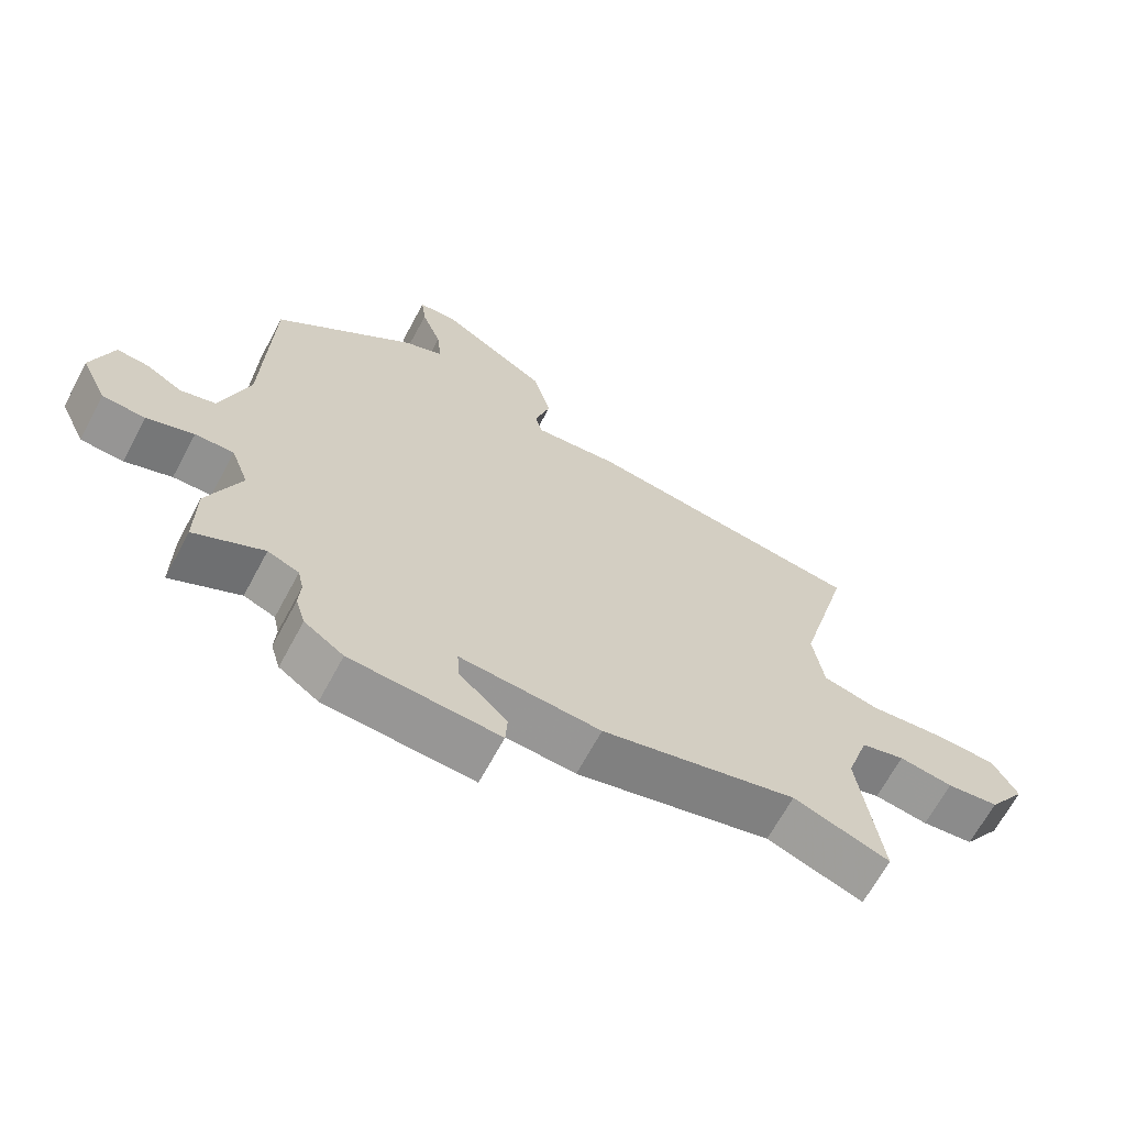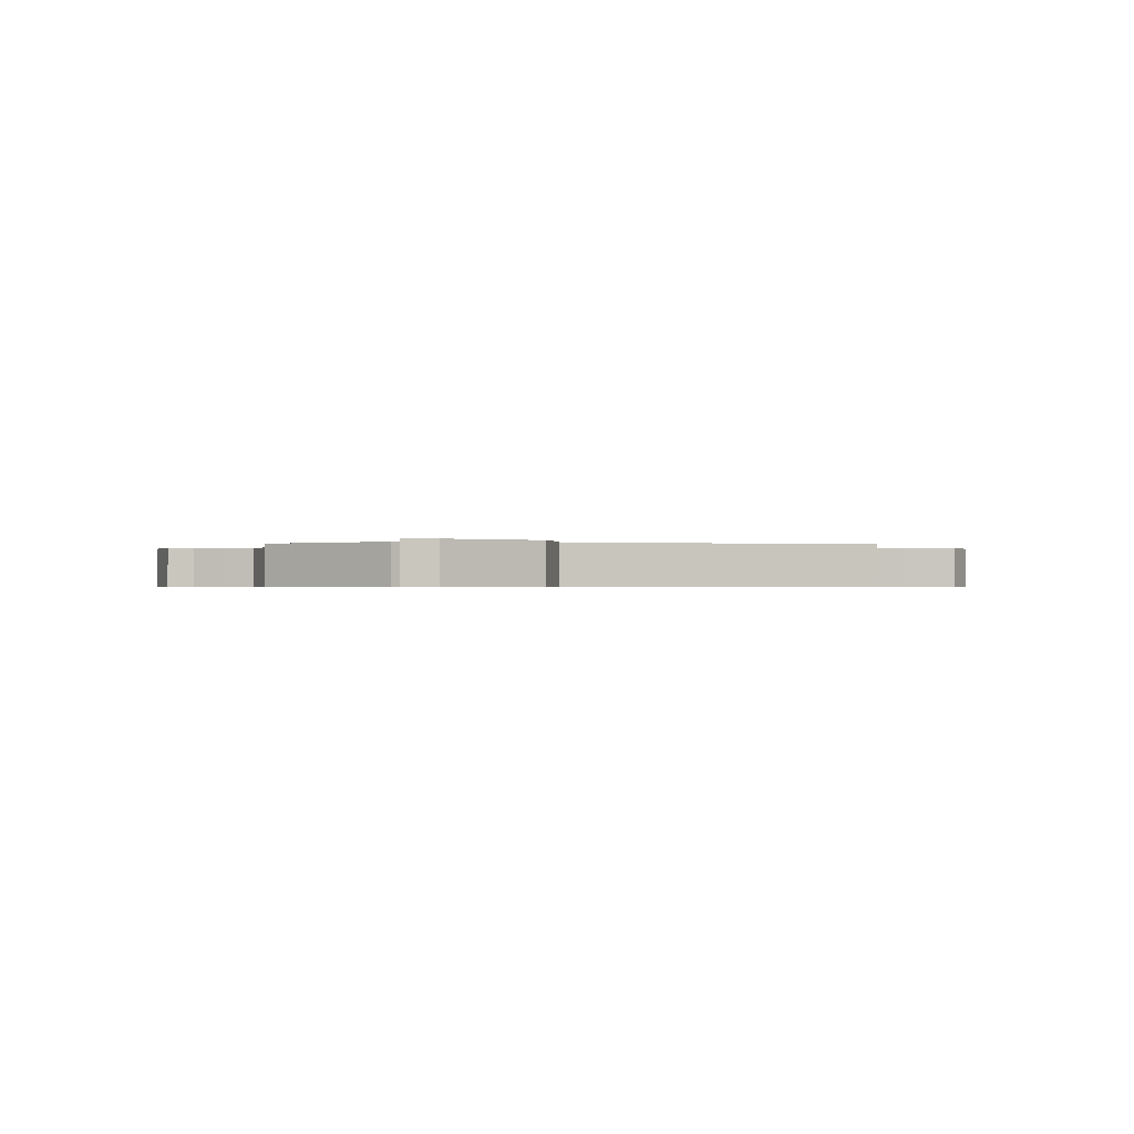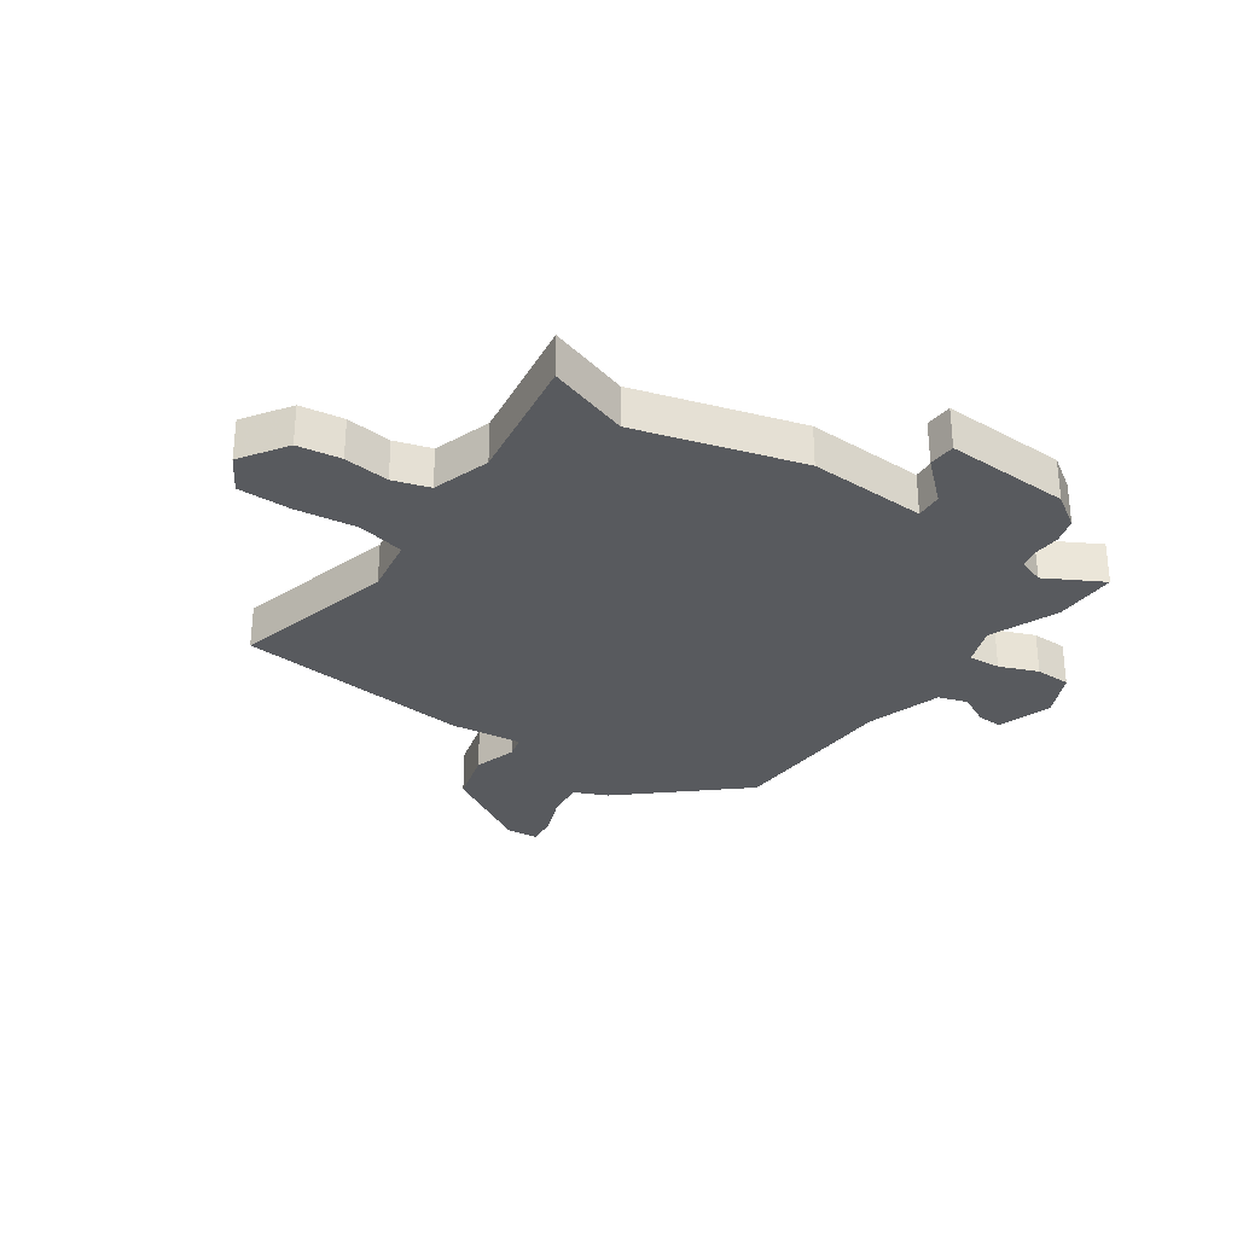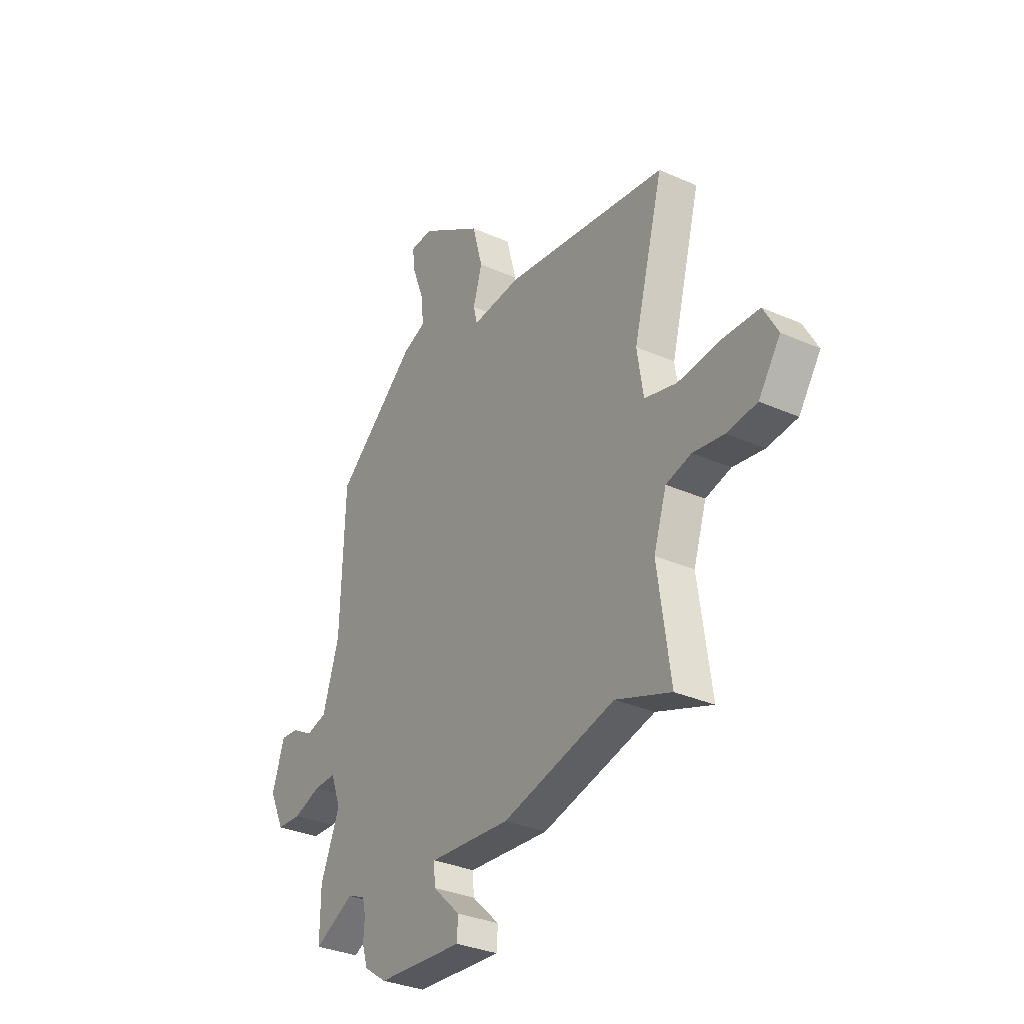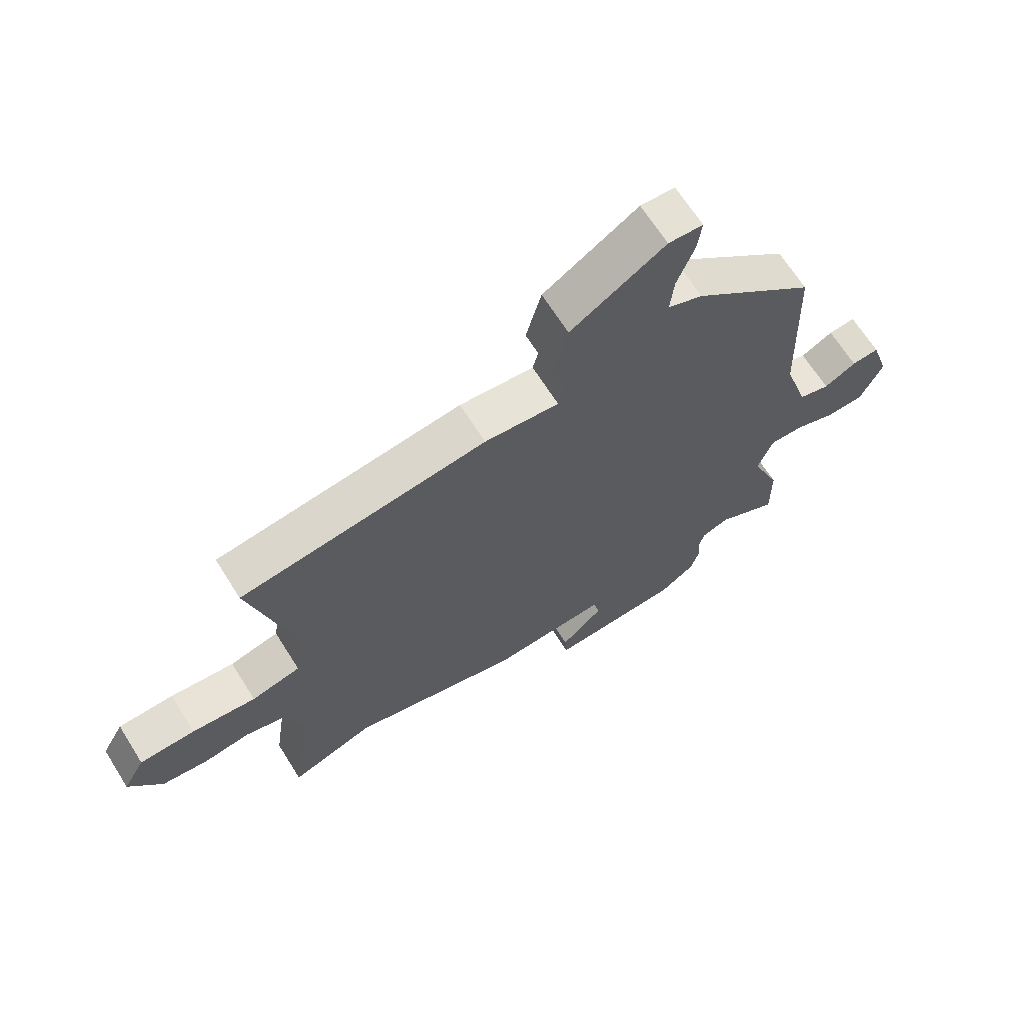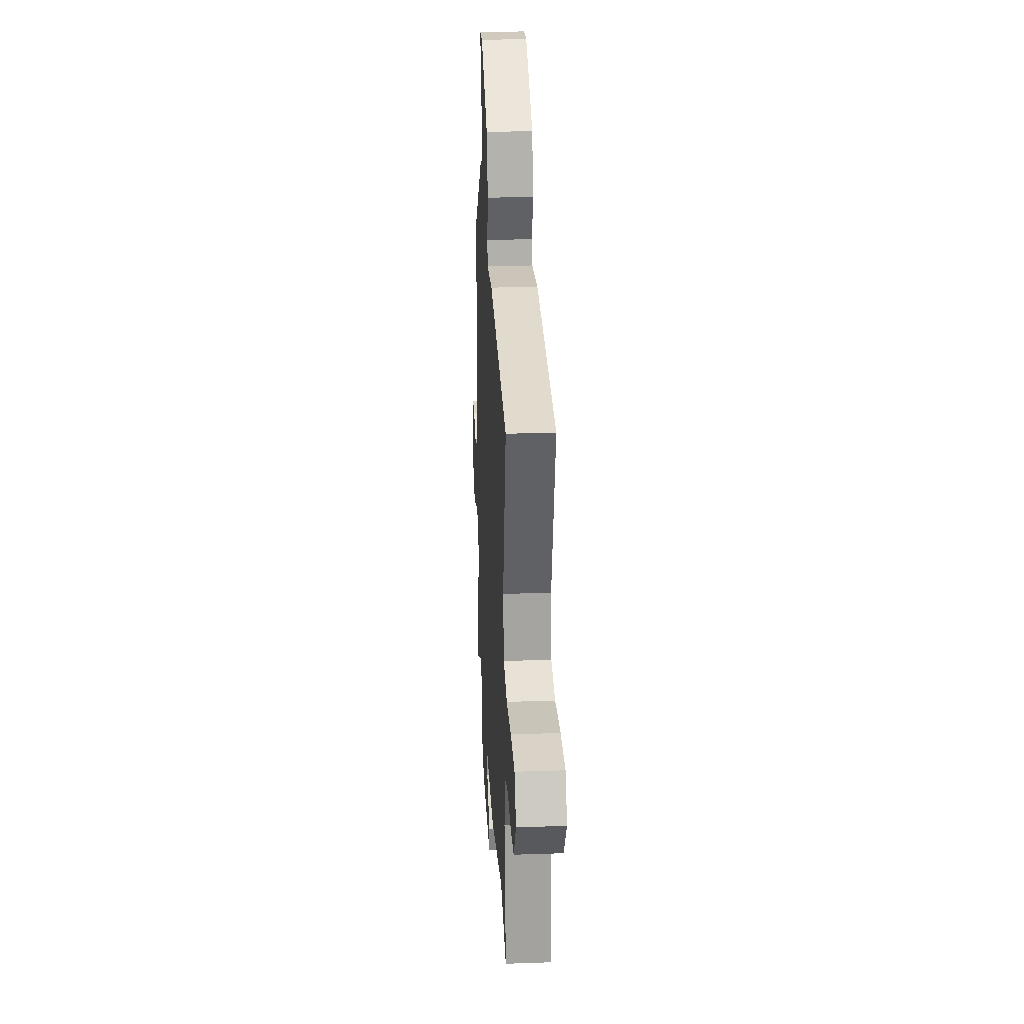
<metadata>
{"format":"obj","ext":"obj","renderer":"f3d","projection":"perspective","resolution":1024,"background":"white","views":[{"elev":-66.6,"azim":-28.2,"up":"+Z"},{"elev":-0.5,"azim":-3.6,"up":"+Y"},{"elev":-30.5,"azim":146.3,"up":"+Y"},{"elev":-31.9,"azim":57.9,"up":"+Z"},{"elev":66.8,"azim":147.9,"up":"+Z"},{"elev":25.9,"azim":86.9,"up":"+Z"}]}
</metadata>
<code>
v 0.513 0.07 -0.505
v 0.371 0.07 -0.454
v 0.082 0.07 -0.528
v -0.126 0.07 -0.513
v -0.123 0.07 -0.56
v -0.052 0.07 -0.627
v -0.055 0.07 -0.674
v -0.275 0.07 -0.66
v -0.333 0.07 -0.62
v -0.347 0.07 -0.574
v -0.344 0.07 -0.528
v -0.352 0.07 -0.492
v -0.398 0.07 -0.474
v -0.5 0.07 -0.527
v -0.499 0.07 -0.415
v -0.45 0.07 -0.294
v -0.476 0.07 -0.224
v -0.533 0.07 -0.226
v -0.602 0.07 -0.251
v -0.665 0.07 -0.248
v -0.703 0.07 -0.167
v -0.672 0.07 -0.07
v -0.626 0.07 -0.074
v -0.572 0.07 -0.104
v -0.52 0.07 -0.089
v -0.478 0.07 0.044
v -0.467 0.07 0.356
v -0.26 0.07 0.533
v -0.201 0.07 0.557
v -0.208 0.07 0.623
v -0.237 0.07 0.7
v -0.244 0.07 0.755
v -0.186 0.07 0.758
v -0.027 0.07 0.657
v -0.001 0.07 0.56
v -0.024 0.07 0.483
v -0.014 0.07 0.443
v 0.112 0.07 0.455
v 0.529 0.07 0.398
v 0.452 0.07 0.108
v 0.468 0.07 0.005
v 0.551 0.07 -0.016
v 0.66 0.07 -0.005
v 0.754 0.07 -0.008
v 0.791 0.07 -0.074
v 0.735 0.07 -0.156
v 0.658 0.07 -0.165
v 0.578 0.07 -0.153
v 0.513 0.07 -0.171
v 0.48 0.07 -0.273
v 0.513 0 -0.505
v 0.371 0 -0.454
v 0.082 0 -0.528
v -0.126 0 -0.513
v -0.123 0 -0.56
v -0.052 0 -0.627
v -0.055 0 -0.674
v -0.275 0 -0.66
v -0.333 0 -0.62
v -0.347 0 -0.574
v -0.344 0 -0.528
v -0.352 0 -0.492
v -0.398 0 -0.474
v -0.5 0 -0.527
v -0.499 0 -0.415
v -0.45 0 -0.294
v -0.476 0 -0.224
v -0.533 0 -0.226
v -0.602 0 -0.251
v -0.665 0 -0.248
v -0.703 0 -0.167
v -0.672 0 -0.07
v -0.626 0 -0.074
v -0.572 0 -0.104
v -0.52 0 -0.089
v -0.478 0 0.044
v -0.467 0 0.356
v -0.26 0 0.533
v -0.201 0 0.557
v -0.208 0 0.623
v -0.237 0 0.7
v -0.244 0 0.755
v -0.186 0 0.758
v -0.027 0 0.657
v -0.001 0 0.56
v -0.024 0 0.483
v -0.014 0 0.443
v 0.112 0 0.455
v 0.529 0 0.398
v 0.452 0 0.108
v 0.468 0 0.005
v 0.551 0 -0.016
v 0.66 0 -0.005
v 0.754 0 -0.008
v 0.791 0 -0.074
v 0.735 0 -0.156
v 0.658 0 -0.165
v 0.578 0 -0.153
v 0.513 0 -0.171
v 0.48 0 -0.273
f 46 47 48
f 45 46 48
f 44 45 48
f 43 44 48
f 42 43 48
f 41 42 48 49
f 37 38 39 40
f 37 40 41
f 34 35 36
f 33 34 36
f 32 33 36
f 31 32 36
f 30 31 36
f 29 30 36 37
f 41 49 50
f 37 41 50
f 29 37 50
f 28 29 50
f 27 28 50
f 26 27 50
f 22 23 24
f 21 22 24
f 20 21 24
f 19 20 24
f 18 19 24
f 17 18 24 25
f 13 14 15 16
f 12 13 16
f 25 26 50
f 17 25 50
f 16 17 50
f 12 16 50
f 9 10 11
f 8 9 11
f 7 8 11
f 6 7 11
f 5 6 11
f 2 3 4
f 50 1 2
f 50 2 4
f 12 50 4
f 4 5 11 12
f 98 97 96
f 98 96 95
f 98 95 94
f 98 94 93
f 98 93 92
f 99 98 92 91
f 90 89 88 87
f 91 90 87
f 86 85 84
f 86 84 83
f 86 83 82
f 86 82 81
f 86 81 80
f 87 86 80 79
f 100 99 91
f 100 91 87
f 100 87 79
f 100 79 78
f 100 78 77
f 100 77 76
f 74 73 72
f 74 72 71
f 74 71 70
f 74 70 69
f 74 69 68
f 75 74 68 67
f 66 65 64 63
f 66 63 62
f 100 76 75
f 100 75 67
f 100 67 66
f 100 66 62
f 61 60 59
f 61 59 58
f 61 58 57
f 61 57 56
f 61 56 55
f 54 53 52
f 52 51 100
f 54 52 100
f 54 100 62
f 62 61 55 54
f 1 51 52 2
f 2 52 53 3
f 3 53 54 4
f 4 54 55 5
f 5 55 56 6
f 6 56 57 7
f 7 57 58 8
f 8 58 59 9
f 9 59 60 10
f 10 60 61 11
f 11 61 62 12
f 12 62 63 13
f 13 63 64 14
f 14 64 65 15
f 15 65 66 16
f 16 66 67 17
f 17 67 68 18
f 18 68 69 19
f 19 69 70 20
f 20 70 71 21
f 21 71 72 22
f 22 72 73 23
f 23 73 74 24
f 24 74 75 25
f 25 75 76 26
f 26 76 77 27
f 27 77 78 28
f 28 78 79 29
f 29 79 80 30
f 30 80 81 31
f 31 81 82 32
f 32 82 83 33
f 33 83 84 34
f 34 84 85 35
f 35 85 86 36
f 36 86 87 37
f 37 87 88 38
f 38 88 89 39
f 39 89 90 40
f 40 90 91 41
f 41 91 92 42
f 42 92 93 43
f 43 93 94 44
f 44 94 95 45
f 45 95 96 46
f 46 96 97 47
f 47 97 98 48
f 48 98 99 49
f 49 99 100 50
f 50 100 51 1

</code>
